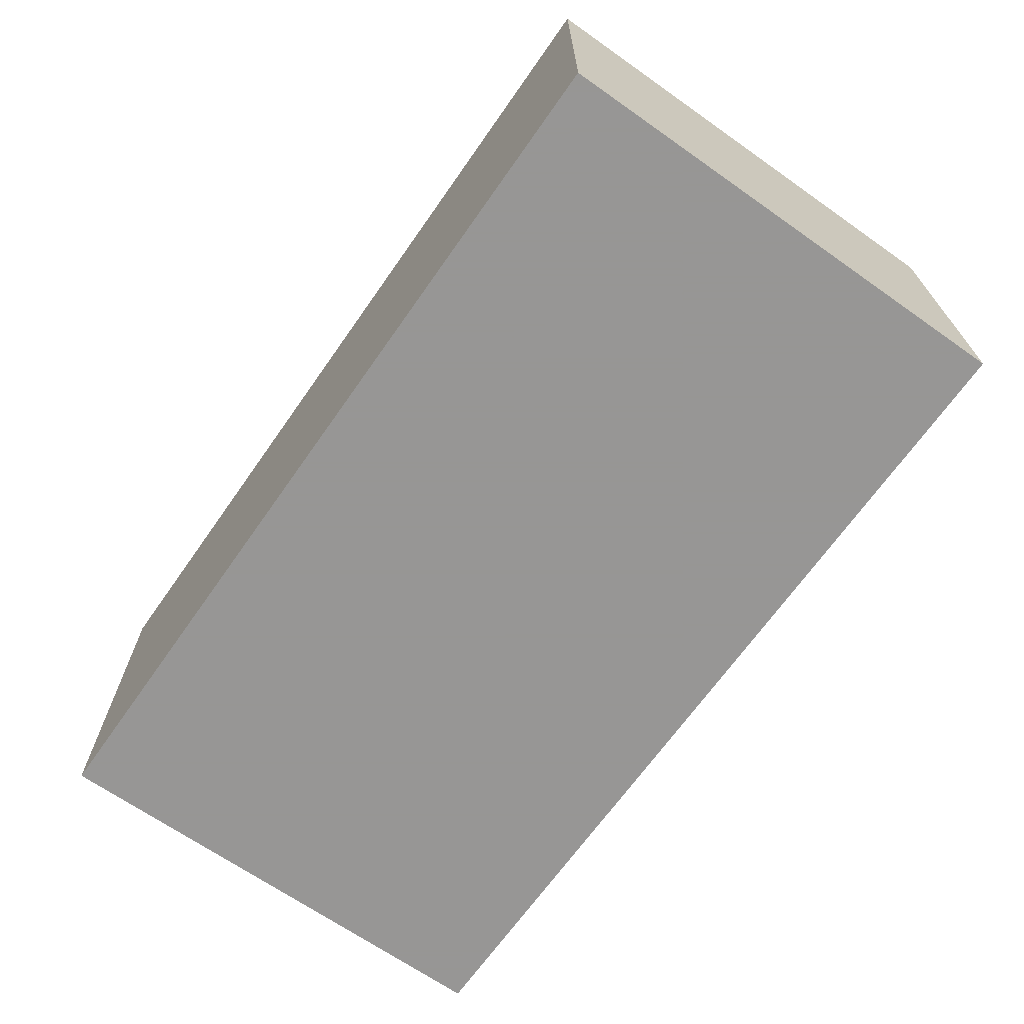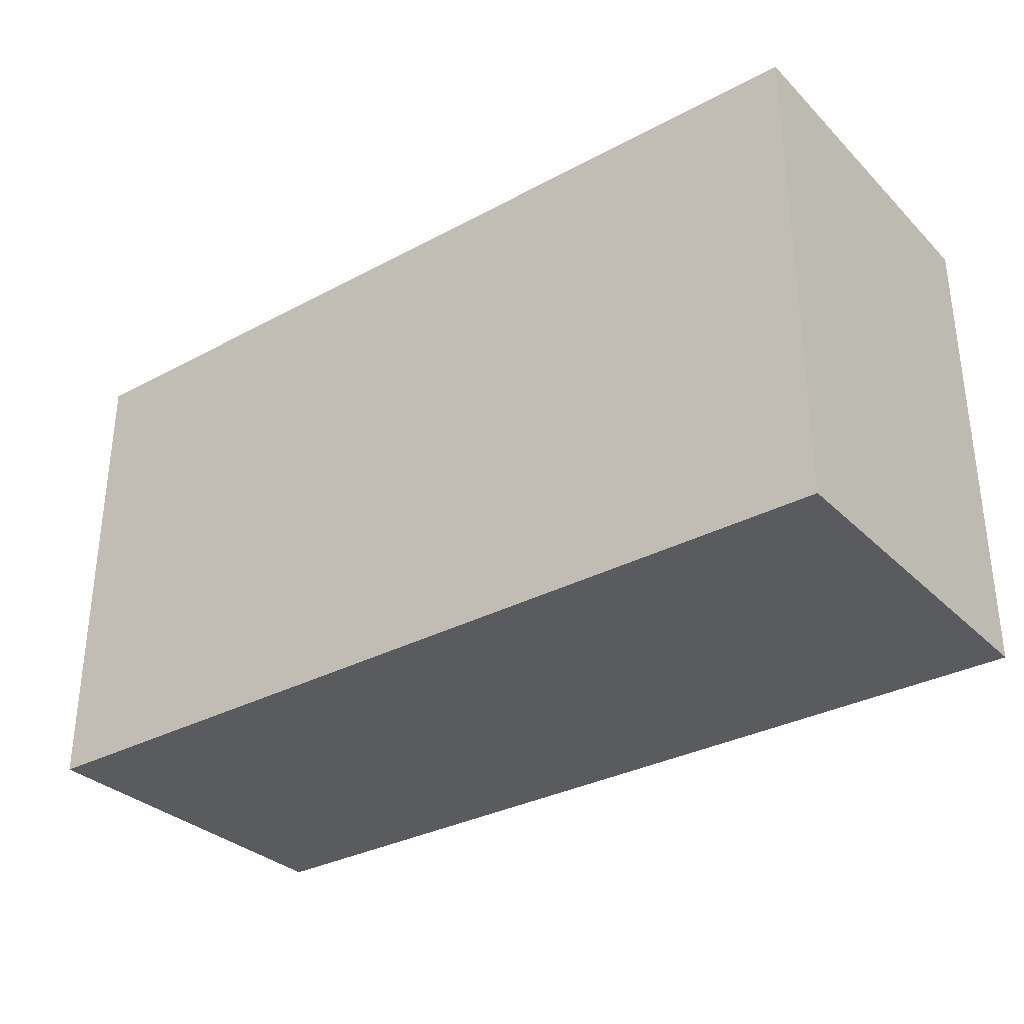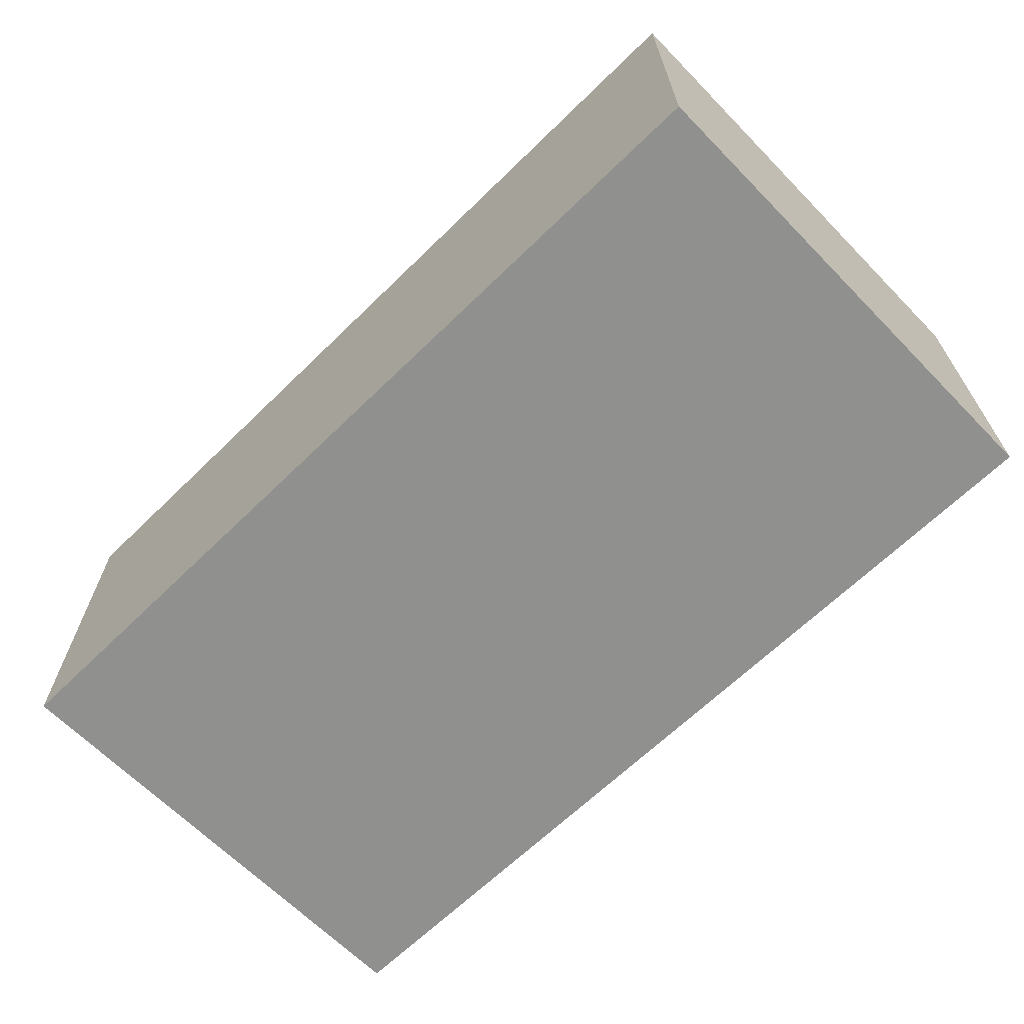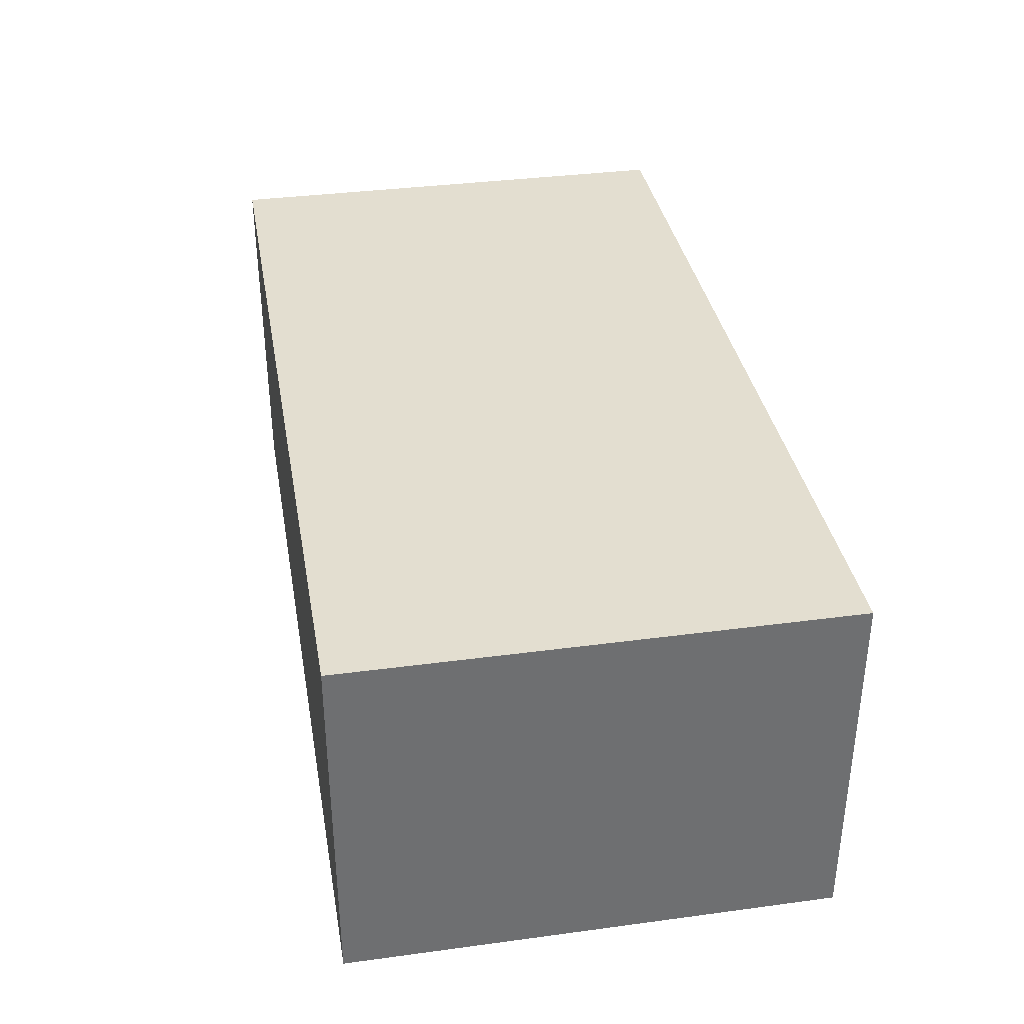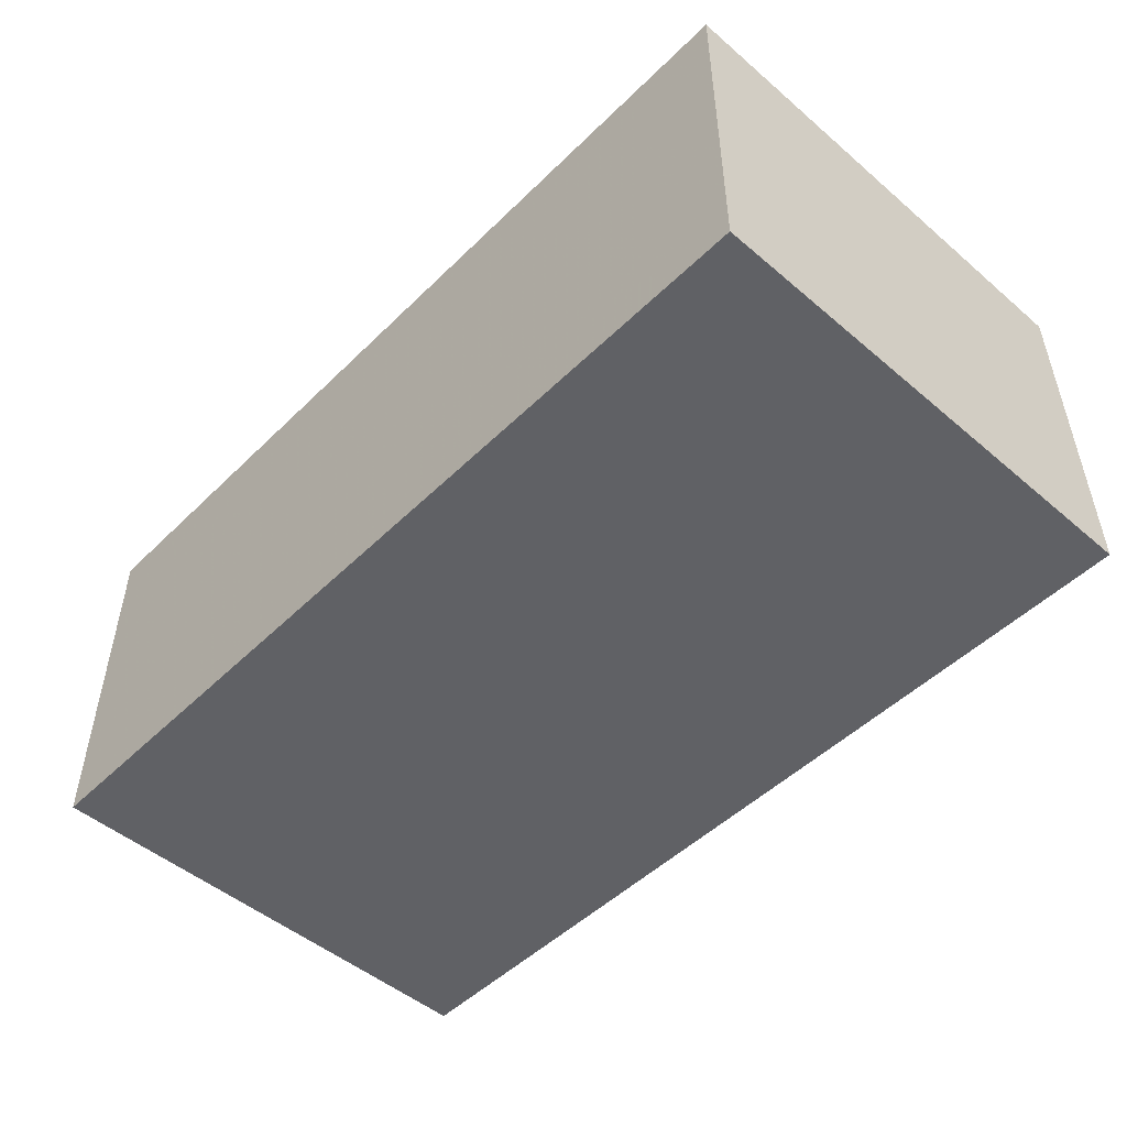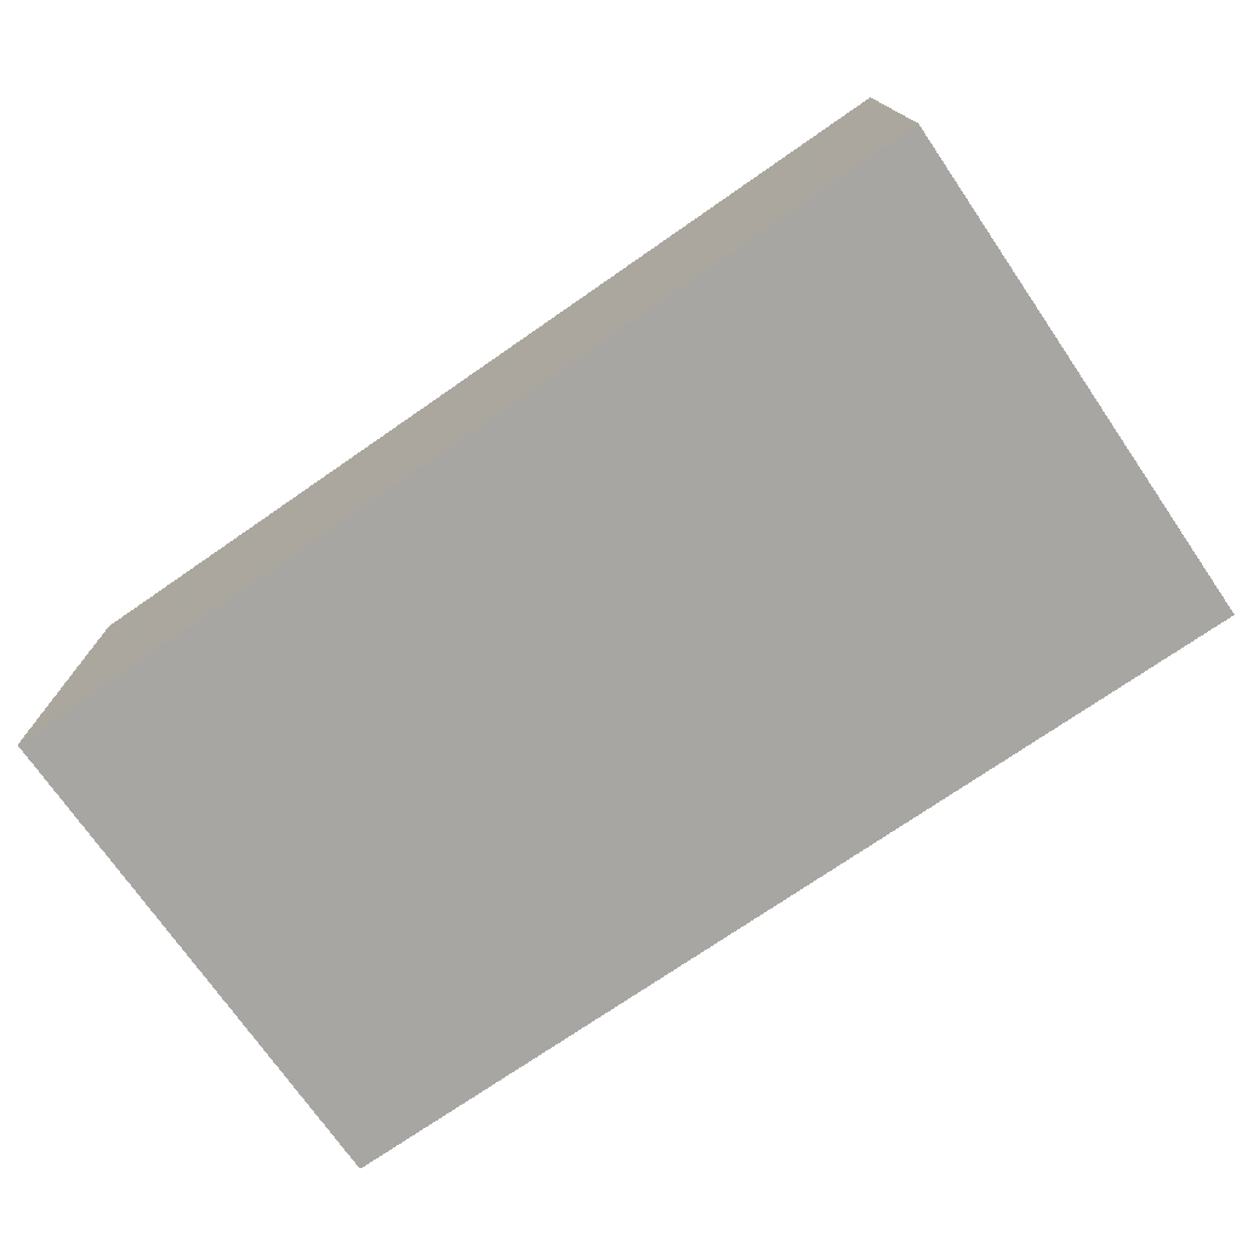
<metadata>
{"format":"obj","ext":"obj","renderer":"f3d","projection":"perspective","resolution":1024,"background":"white","views":[{"elev":-67.8,"azim":-125.1,"up":"+Z"},{"elev":-32.2,"azim":36.9,"up":"+Y"},{"elev":-65.5,"azim":-135.6,"up":"+Z"},{"elev":35.8,"azim":-100.0,"up":"+Z"},{"elev":-49.7,"azim":46.9,"up":"+Z"},{"elev":-74.0,"azim":-145.3,"up":"+Z"}]}
</metadata>
<code>
v 0.1115 -0.08018 0.43
v 0.1115 -0.1879 0.43
v 0.1115 -0.1879 0.35
v -0.08846 -0.08018 0.35
v -0.08846 -0.08018 0.43
v 0.1115 -0.08018 0.35
v -0.08846 -0.1879 0.43
v -0.08846 -0.1879 0.35
f 1 2 3
f 5 2 1
f 6 1 3
f 6 3 4
f 6 5 1
f 6 4 5
f 7 3 2
f 7 2 5
f 8 4 3
f 8 3 7
f 8 7 5
f 8 5 4

</code>
